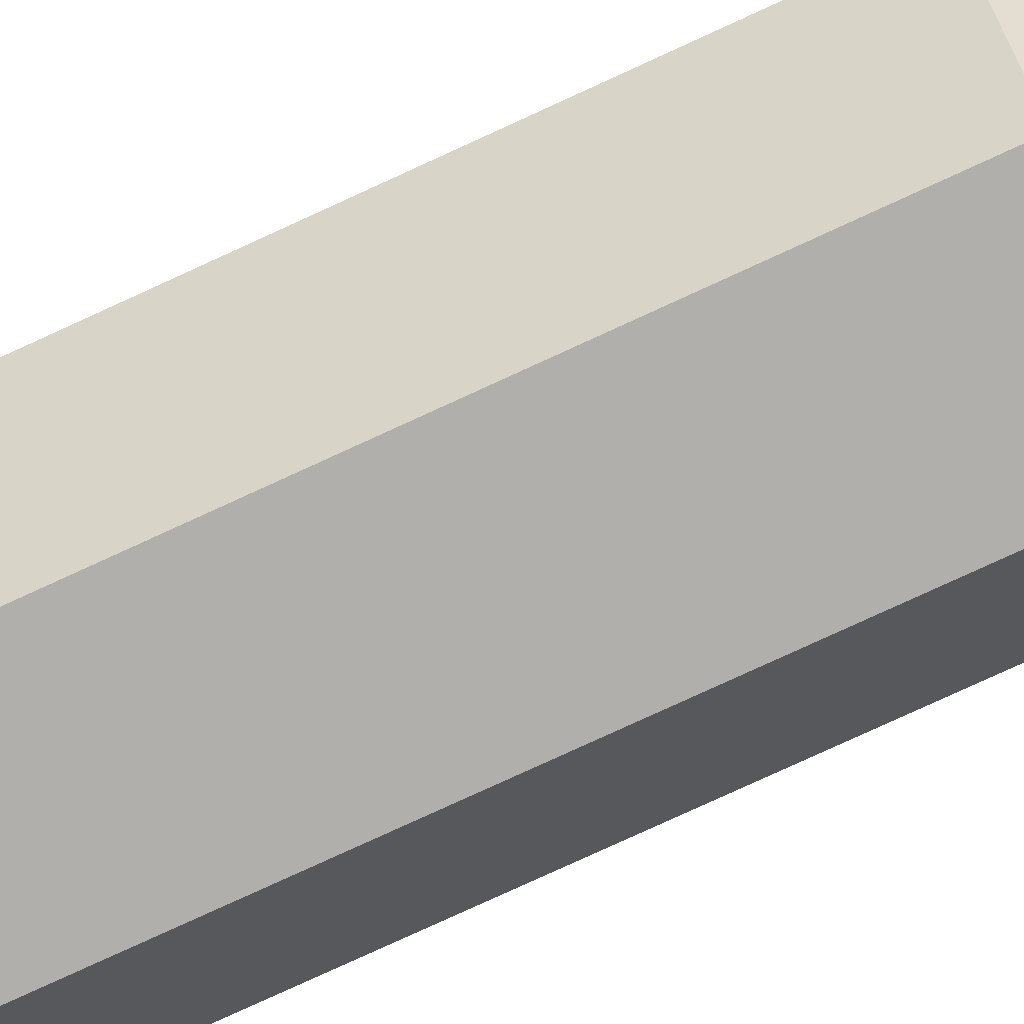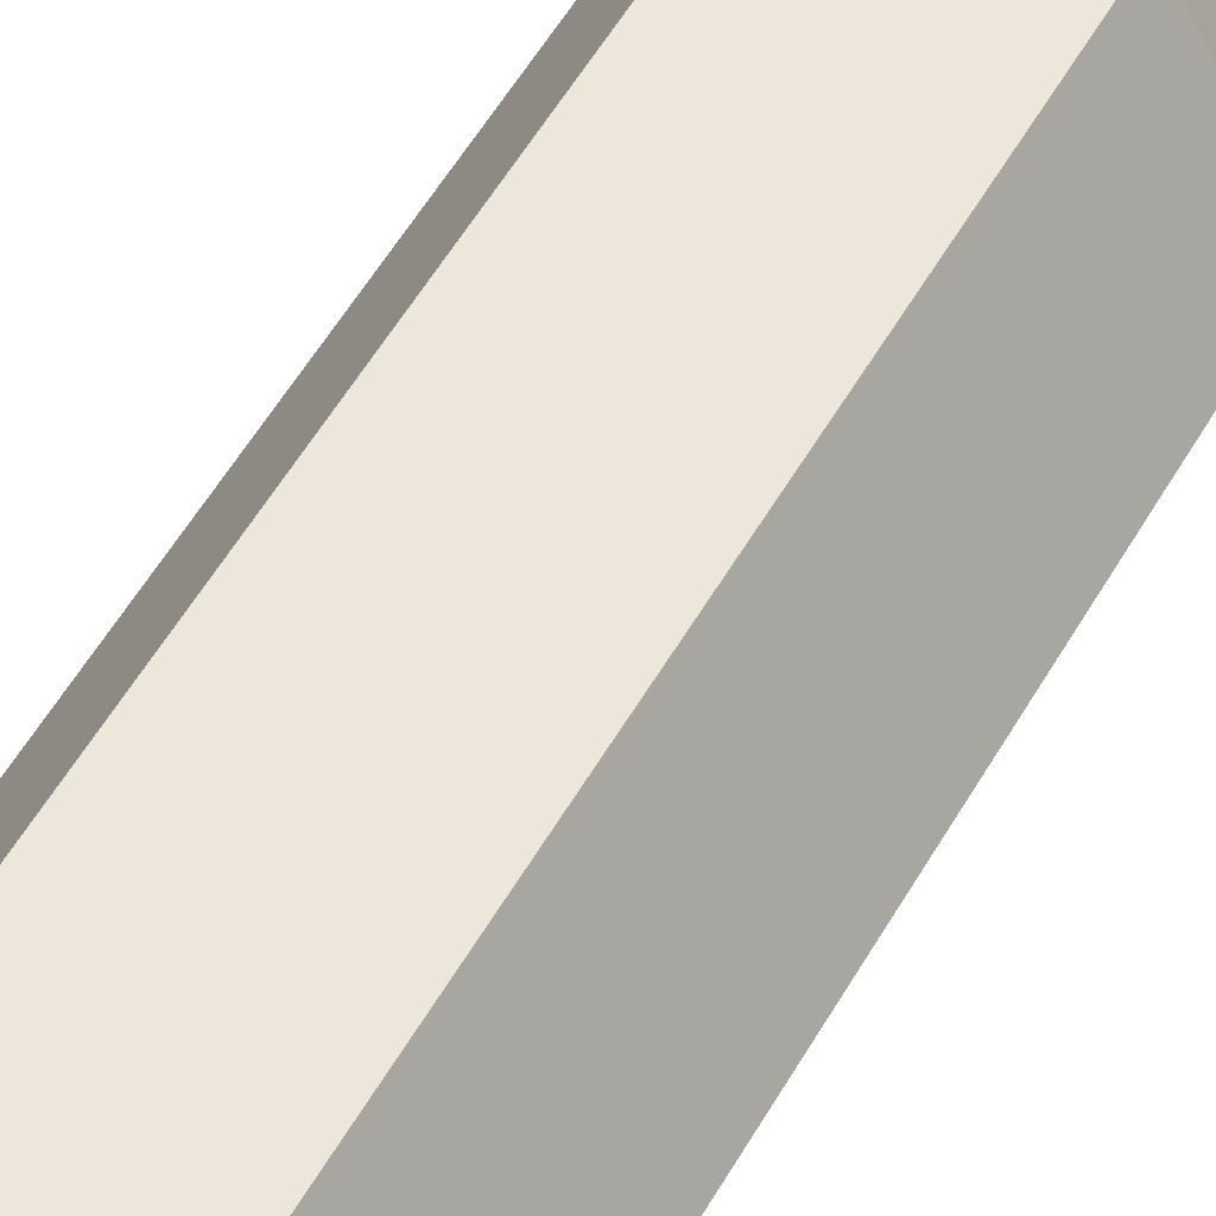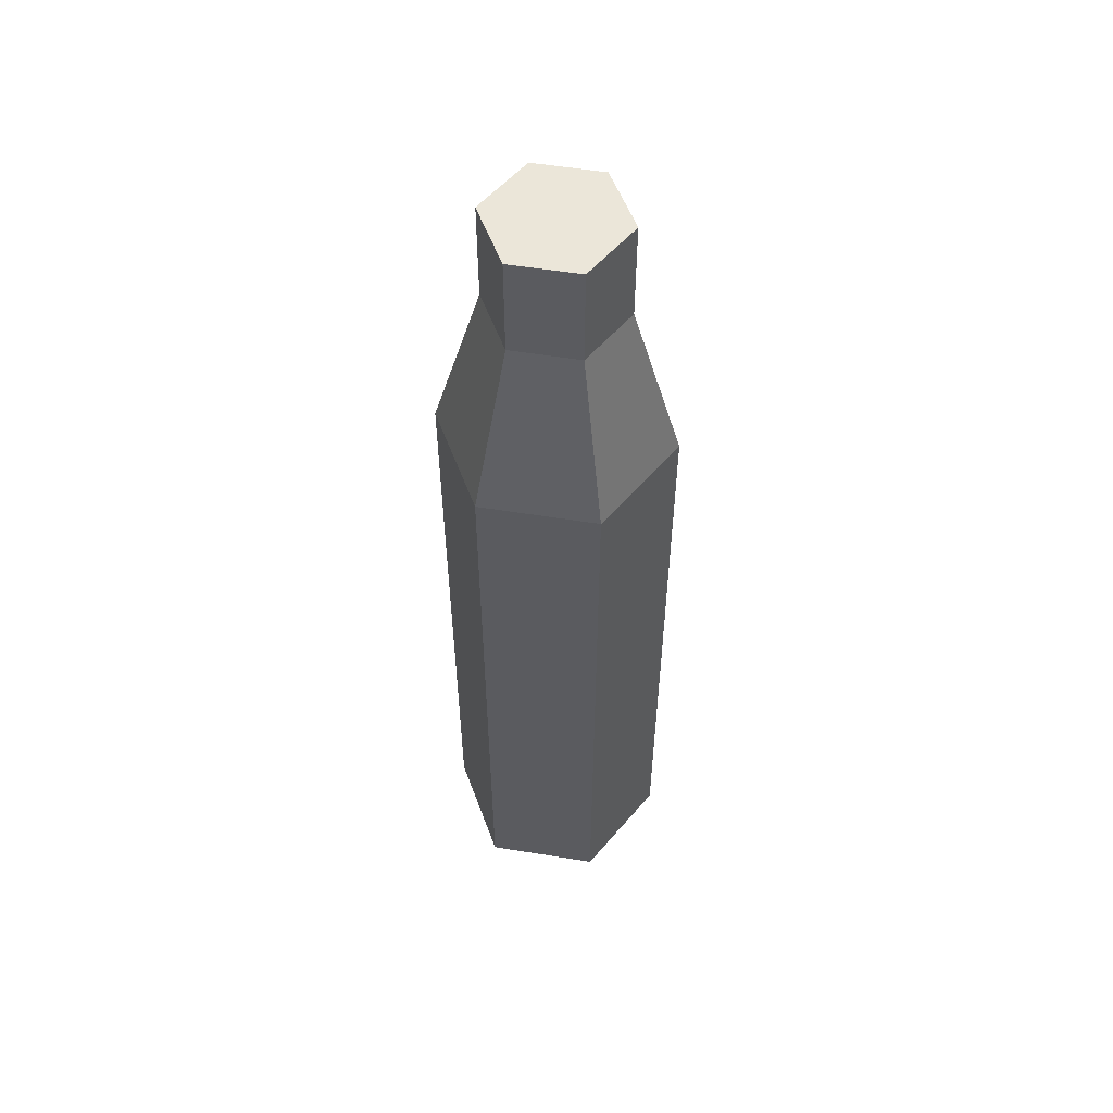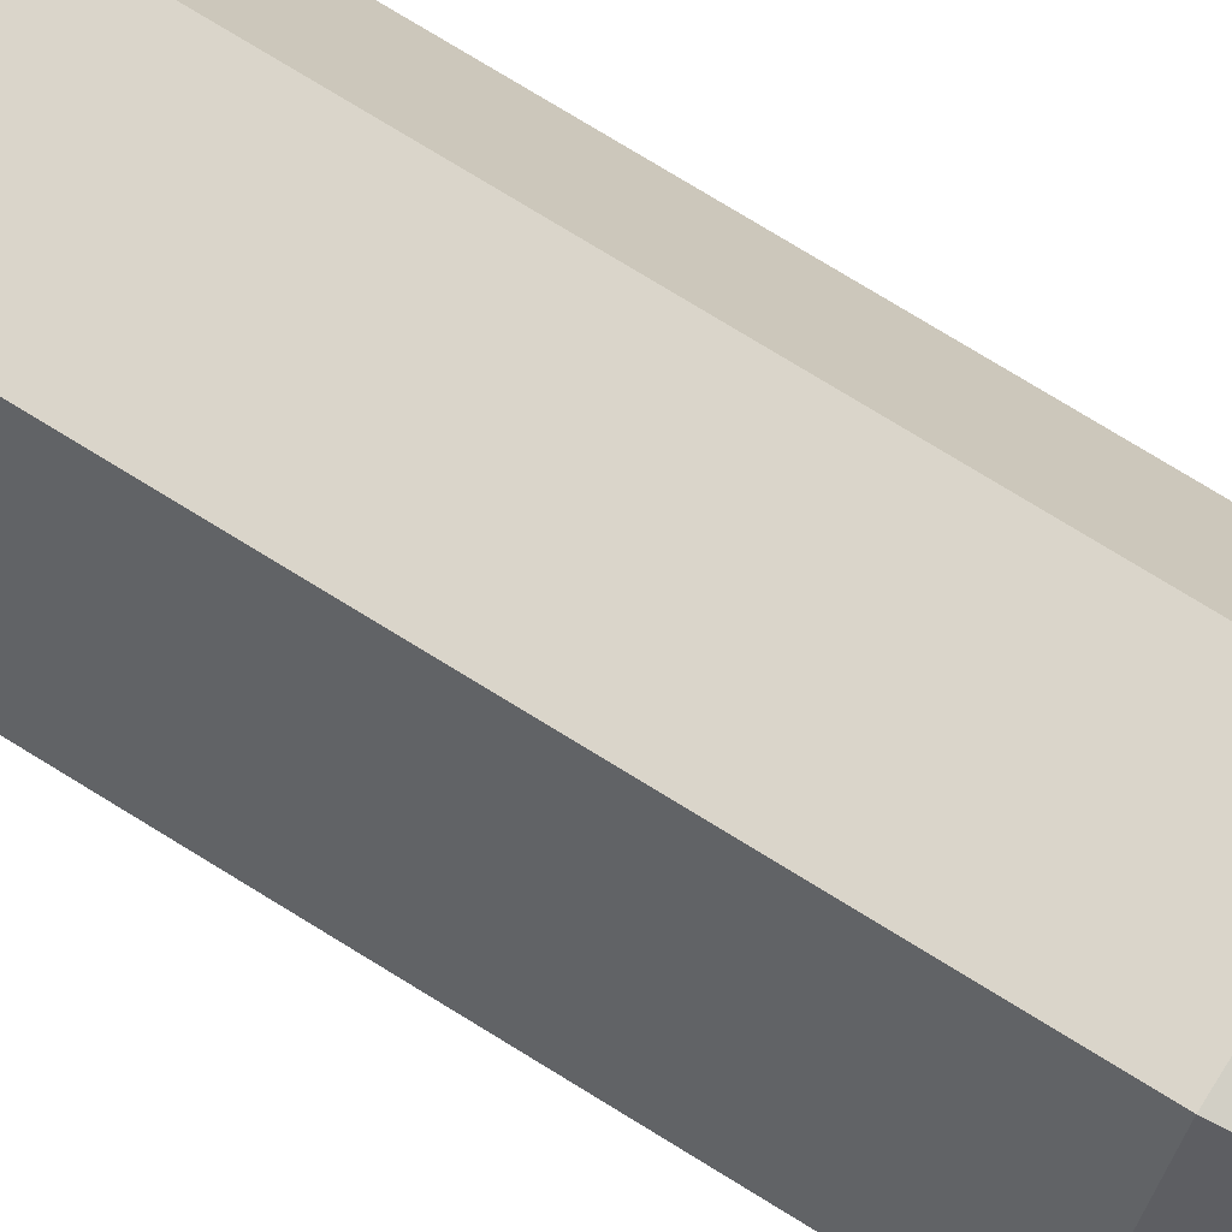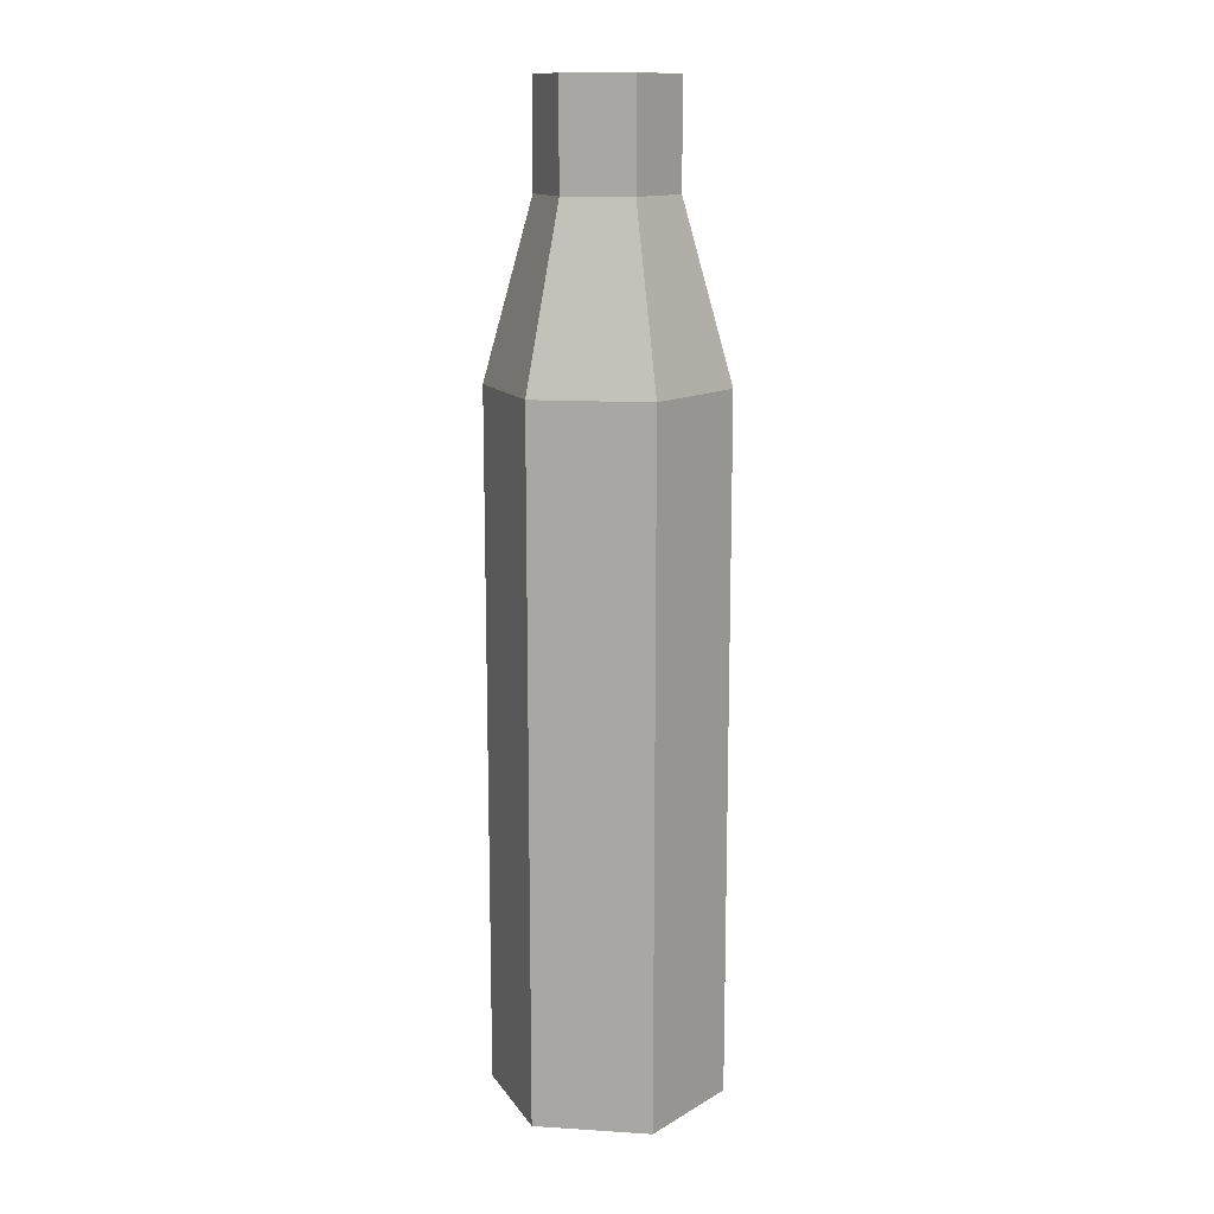
<metadata>
{"format":"obj","ext":"obj","renderer":"f3d","projection":"perspective","resolution":1024,"background":"white","views":[{"elev":-78.3,"azim":-65.3,"up":"+Y"},{"elev":52.9,"azim":-151.2,"up":"+Y"},{"elev":55.2,"azim":-50.3,"up":"+Z"},{"elev":74.2,"azim":-58.2,"up":"+Y"},{"elev":13.4,"azim":-171.9,"up":"+Z"}]}
</metadata>
<code>
v 0.3424 0.593 2.428
v -0.3424 0.593 2.428
v -0.6847 0 2.428
v -0.3424 -0.593 2.428
v 0.3424 -0.593 2.428
v 0.6847 0 2.428
v 0.1997 0.3459 3.451
v -0.1997 0.3459 3.451
v -0.3994 0 3.451
v -0.1997 -0.3459 3.451
v 0.1997 -0.3459 3.451
v 0.3994 0 3.451
v 0.1997 0.3459 4.069
v -0.1997 0.3459 4.069
v -0.3994 0 4.069
v -0.1997 -0.3459 4.069
v 0.1997 -0.3459 4.069
v 0.3994 0 4.069
v 0.3424 0.593 -1.669
v -0.3424 0.593 -1.669
v -0.6847 0 -1.669
v -0.3424 -0.593 -1.669
v 0.3424 -0.593 -1.669
v 0.6847 0 -1.669
f 2 1 19 20
f 3 2 20 21
f 4 3 21 22
f 5 4 22 23
f 6 5 23 24
f 1 6 24 19
f 22 21 20
f 23 22 20
f 24 23 20
f 19 24 20
f 15 16 14
f 16 17 14
f 17 18 14
f 18 13 14
f 1 2 8 7
f 2 3 9 8
f 3 4 10 9
f 4 5 11 10
f 5 6 12 11
f 6 1 7 12
f 7 8 14 13
f 8 9 15 14
f 9 10 16 15
f 10 11 17 16
f 11 12 18 17
f 12 7 13 18

</code>
